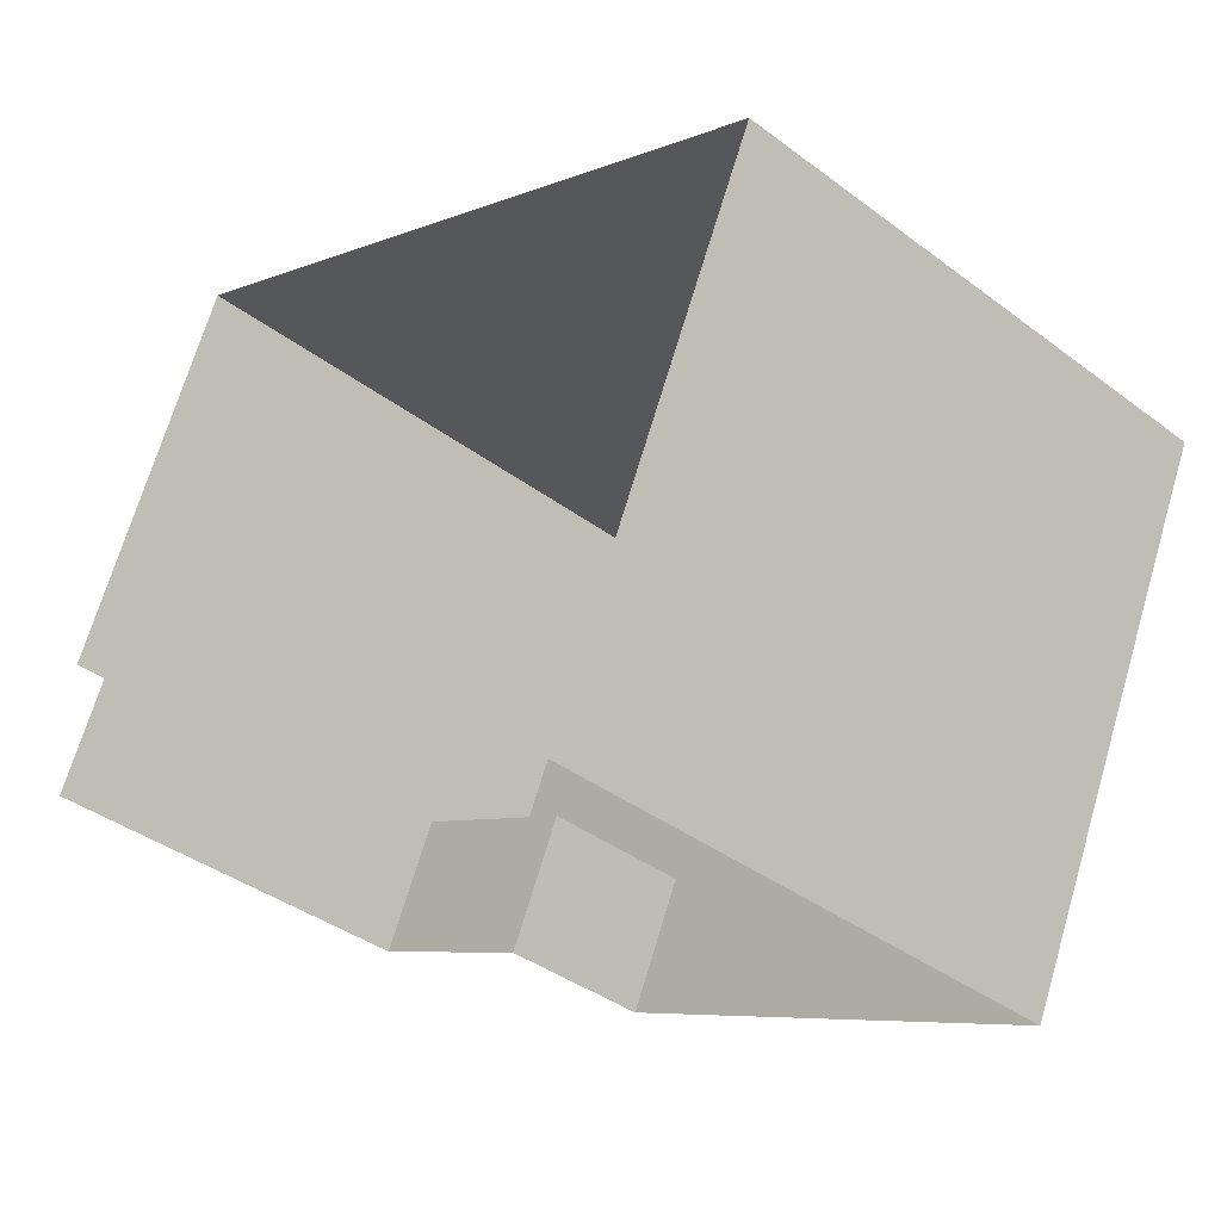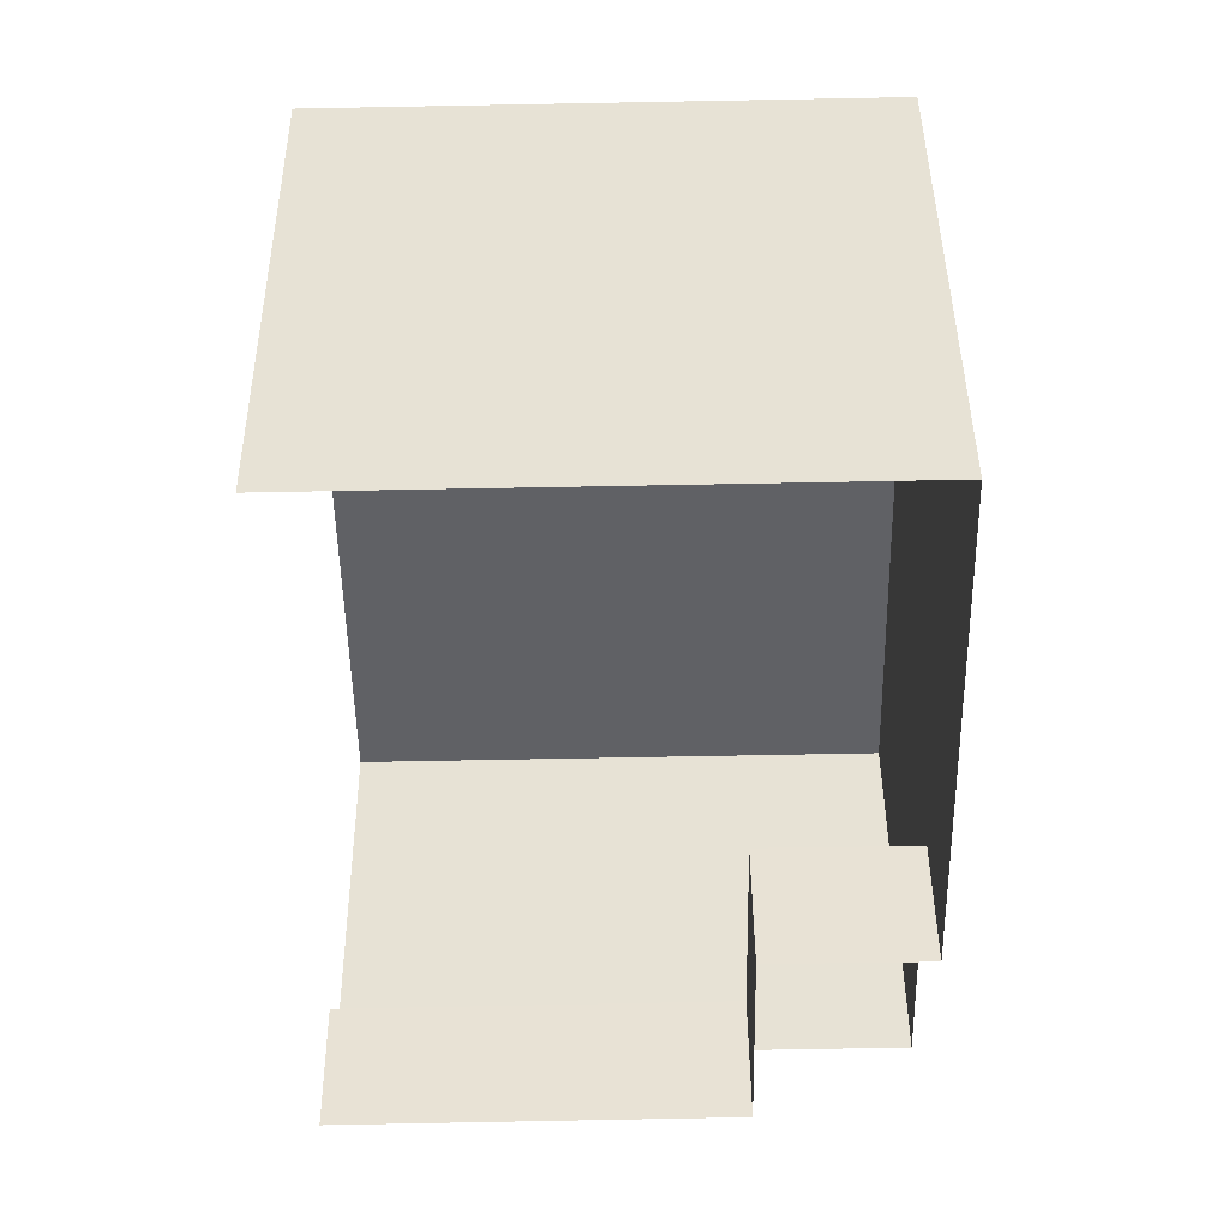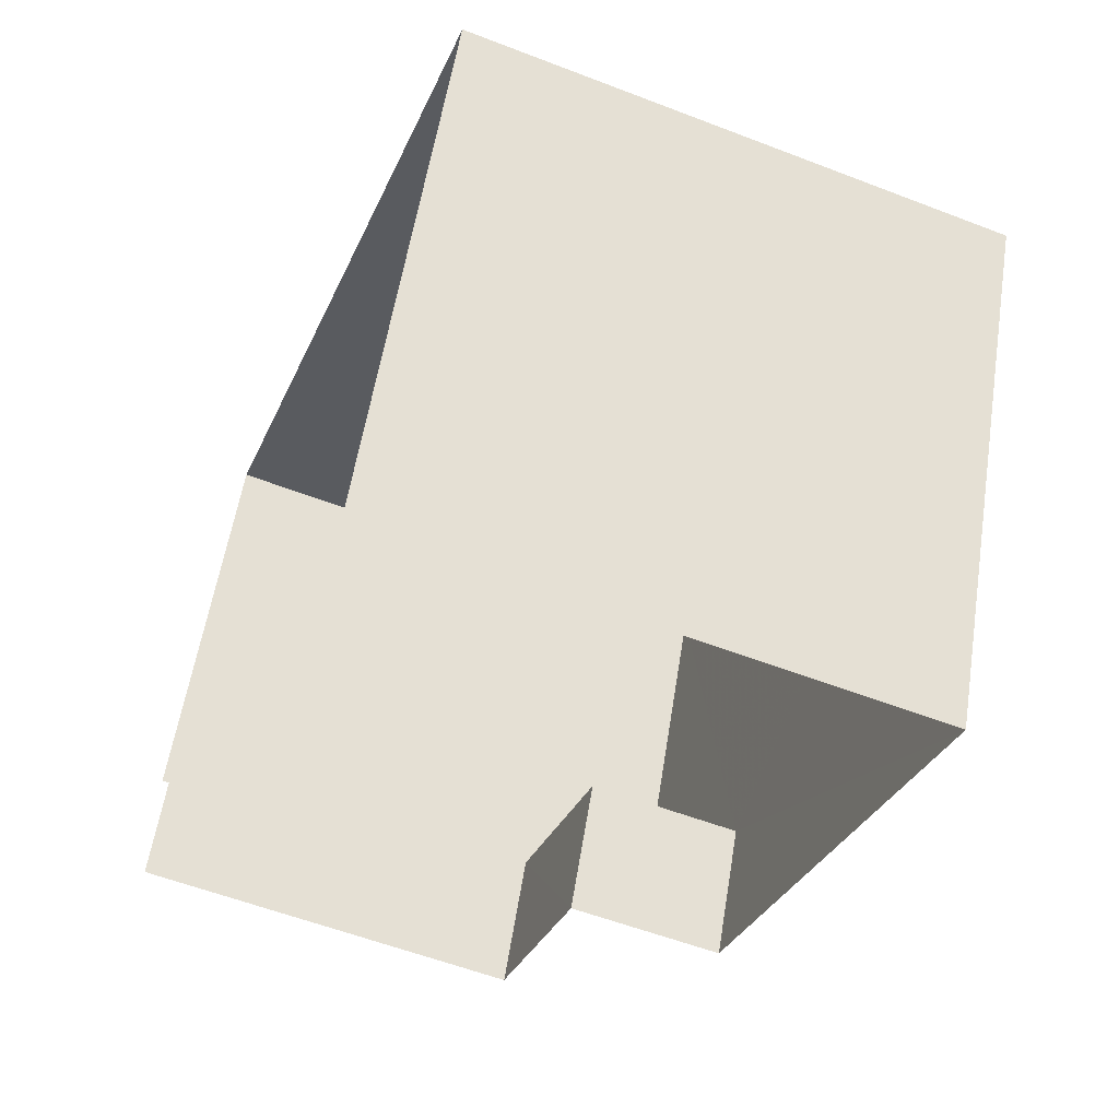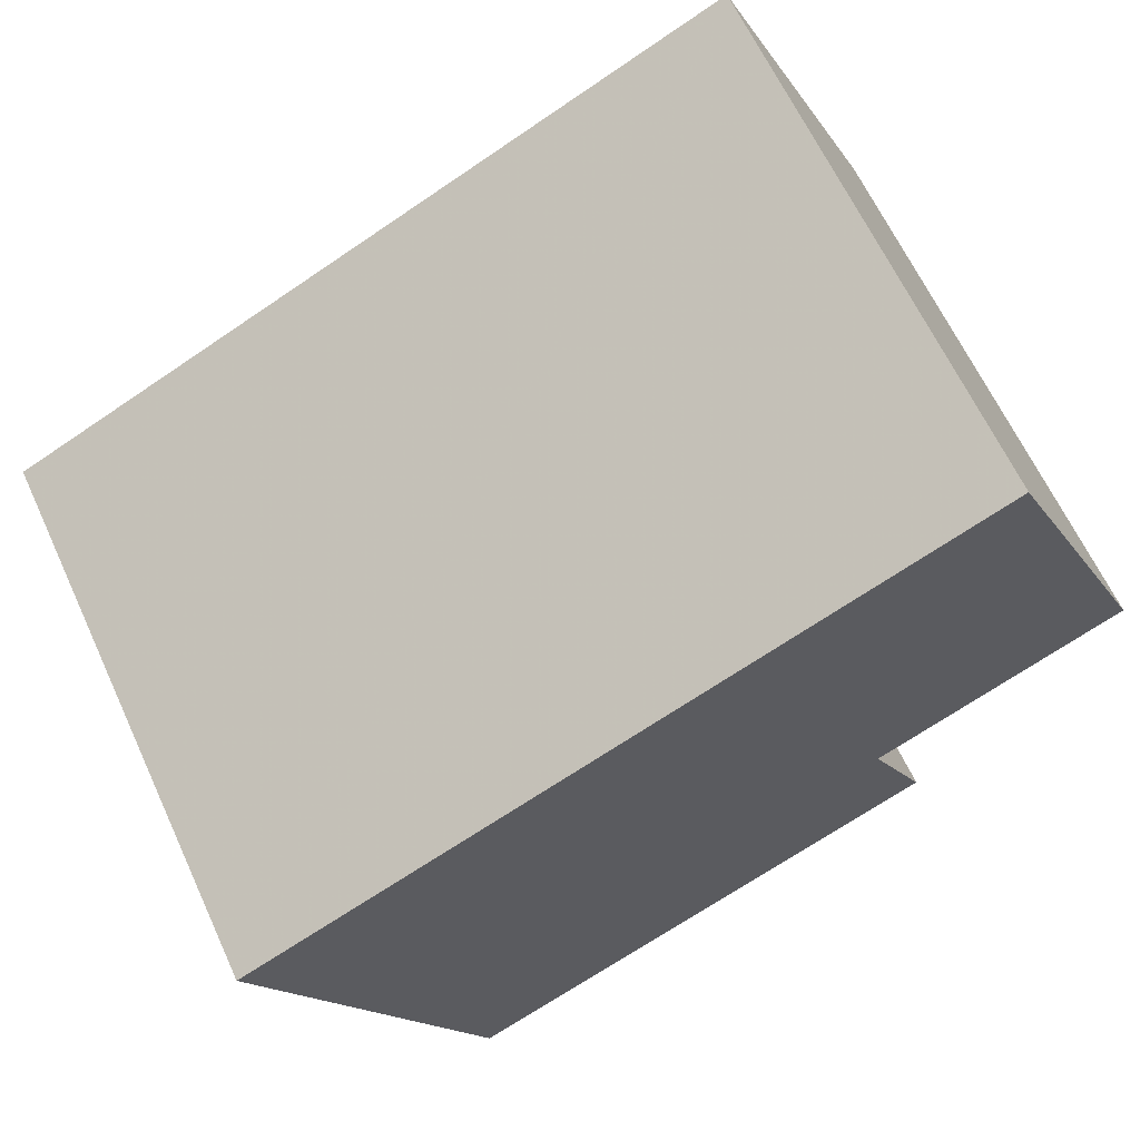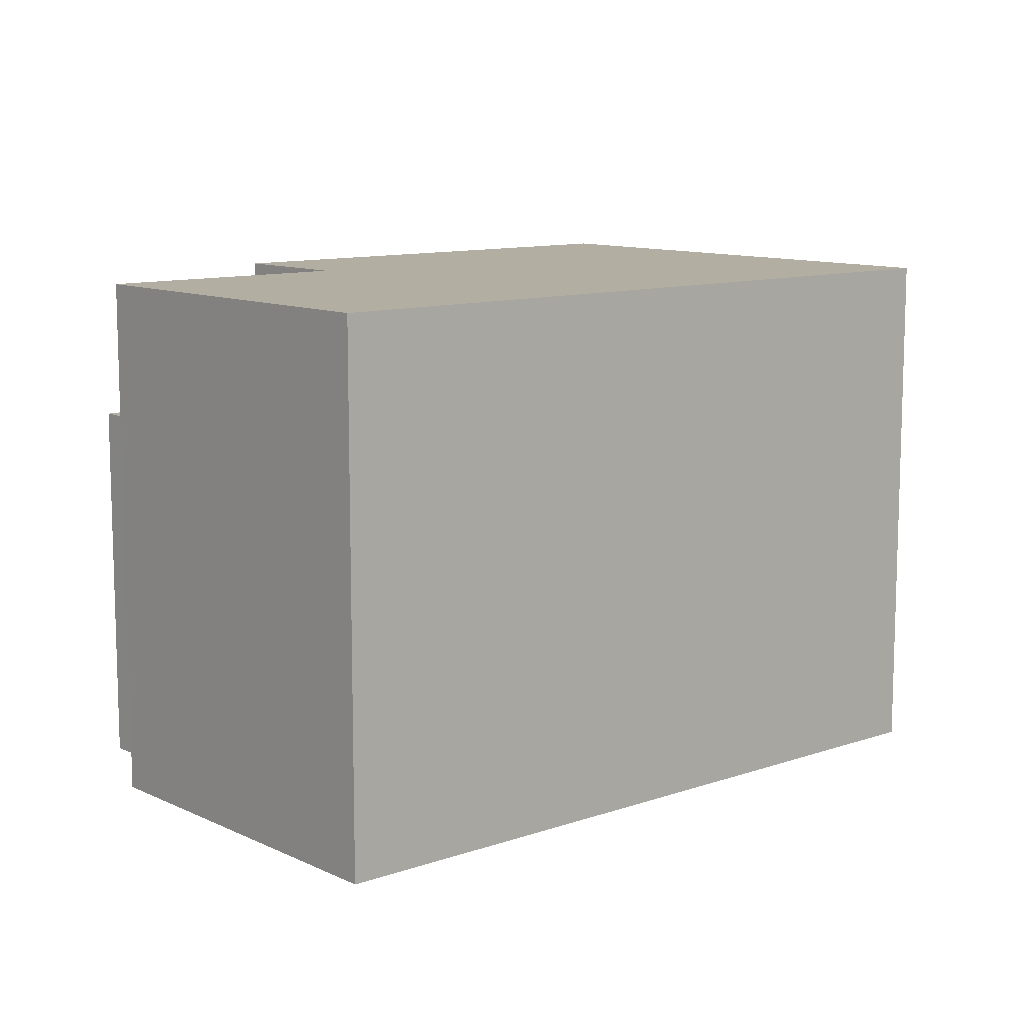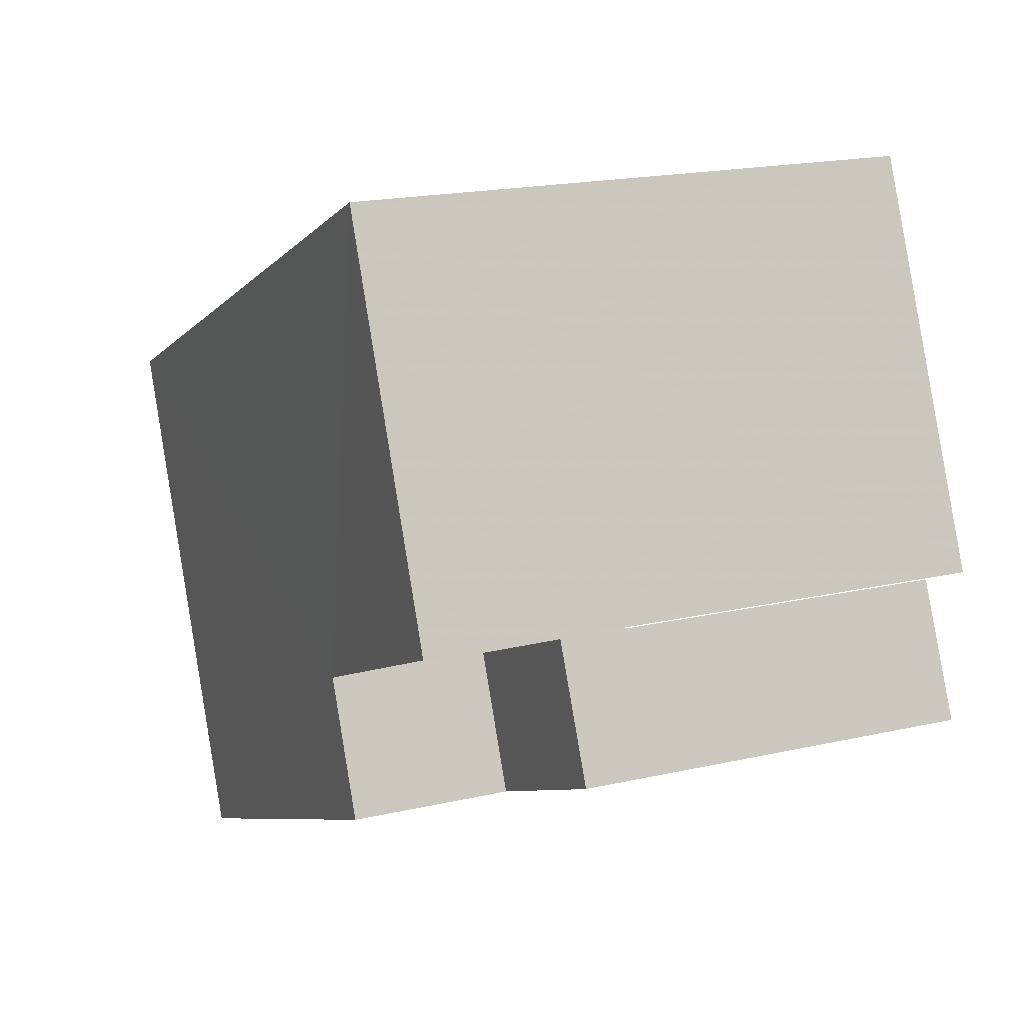
<metadata>
{"format":"obj","ext":"obj","renderer":"f3d","projection":"perspective","resolution":1024,"background":"white","views":[{"elev":-38.5,"azim":-133.4,"up":"+Y"},{"elev":-73.5,"azim":-88.9,"up":"+Y"},{"elev":-56.5,"azim":-112.0,"up":"+Y"},{"elev":63.7,"azim":-24.8,"up":"+Y"},{"elev":10.7,"azim":163.5,"up":"+Z"},{"elev":19.1,"azim":66.8,"up":"+Y"}]}
</metadata>
<code>
v -2.249e+05 -1.283e+05 13.13
v -2.249e+05 -1.283e+05 13.13
v -2.249e+05 -1.283e+05 13.13
v -2.249e+05 -1.283e+05 13.13
v -2.249e+05 -1.283e+05 13.13
v -2.249e+05 -1.283e+05 13.13
v -2.249e+05 -1.283e+05 17.97
v -2.249e+05 -1.283e+05 17.97
v -2.249e+05 -1.283e+05 17.97
v -2.249e+05 -1.283e+05 17.97
v -2.249e+05 -1.283e+05 19.93
v -2.249e+05 -1.283e+05 19.93
v -2.249e+05 -1.283e+05 19.93
v -2.249e+05 -1.283e+05 19.93
v -2.249e+05 -1.283e+05 19.93
v -2.249e+05 -1.283e+05 19.93
f 1 2 3
f 3 2 4
f 1 5 2
f 4 2 6
f 2 5 9
f 5 11 9
f 9 13 10
f 9 11 13
f 16 15 7
f 15 4 7
f 7 6 8
f 7 4 6
f 7 8 9
f 10 7 9
f 11 12 13
f 12 14 13
f 13 15 16
f 13 14 15
f 7 13 16
f 7 10 13
f 2 8 6
f 2 9 8
f 14 1 3
f 14 12 1
f 12 5 1
f 12 11 5
f 15 3 4
f 15 14 3

</code>
